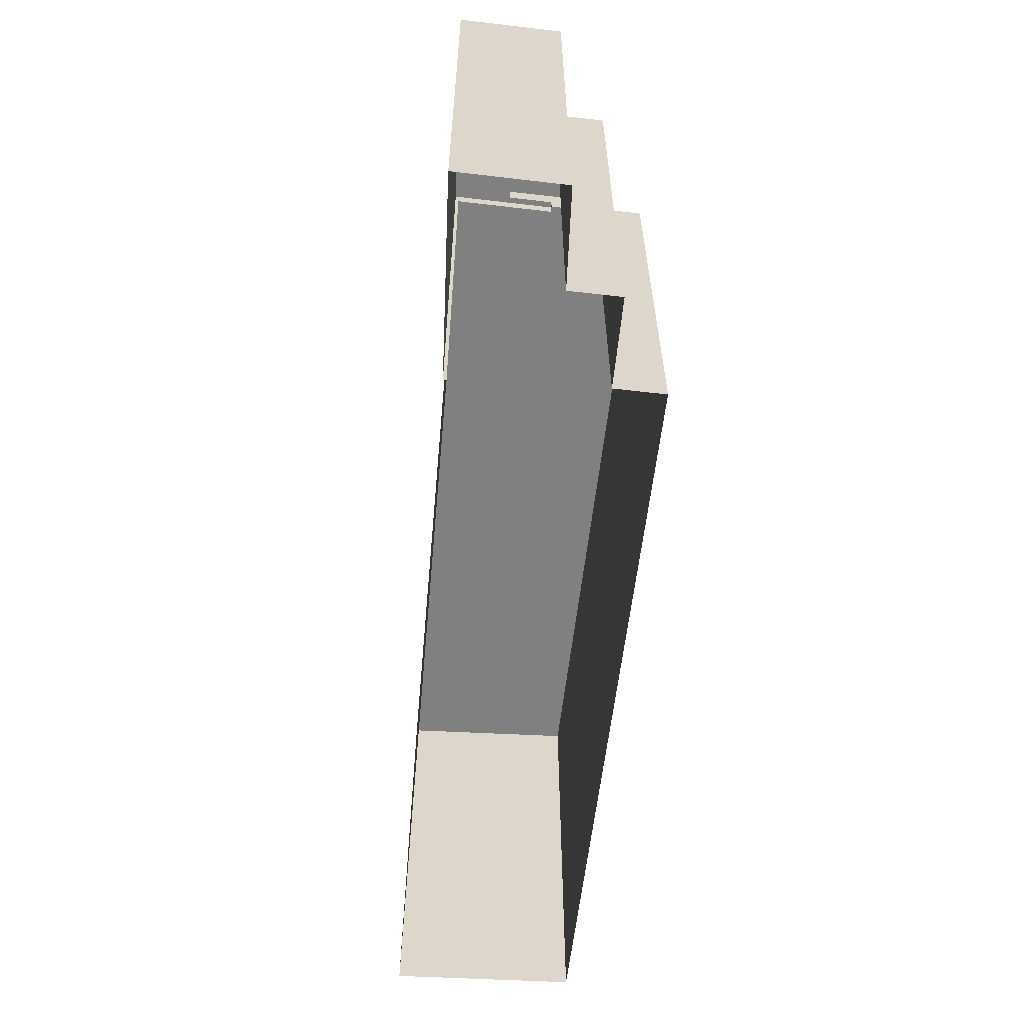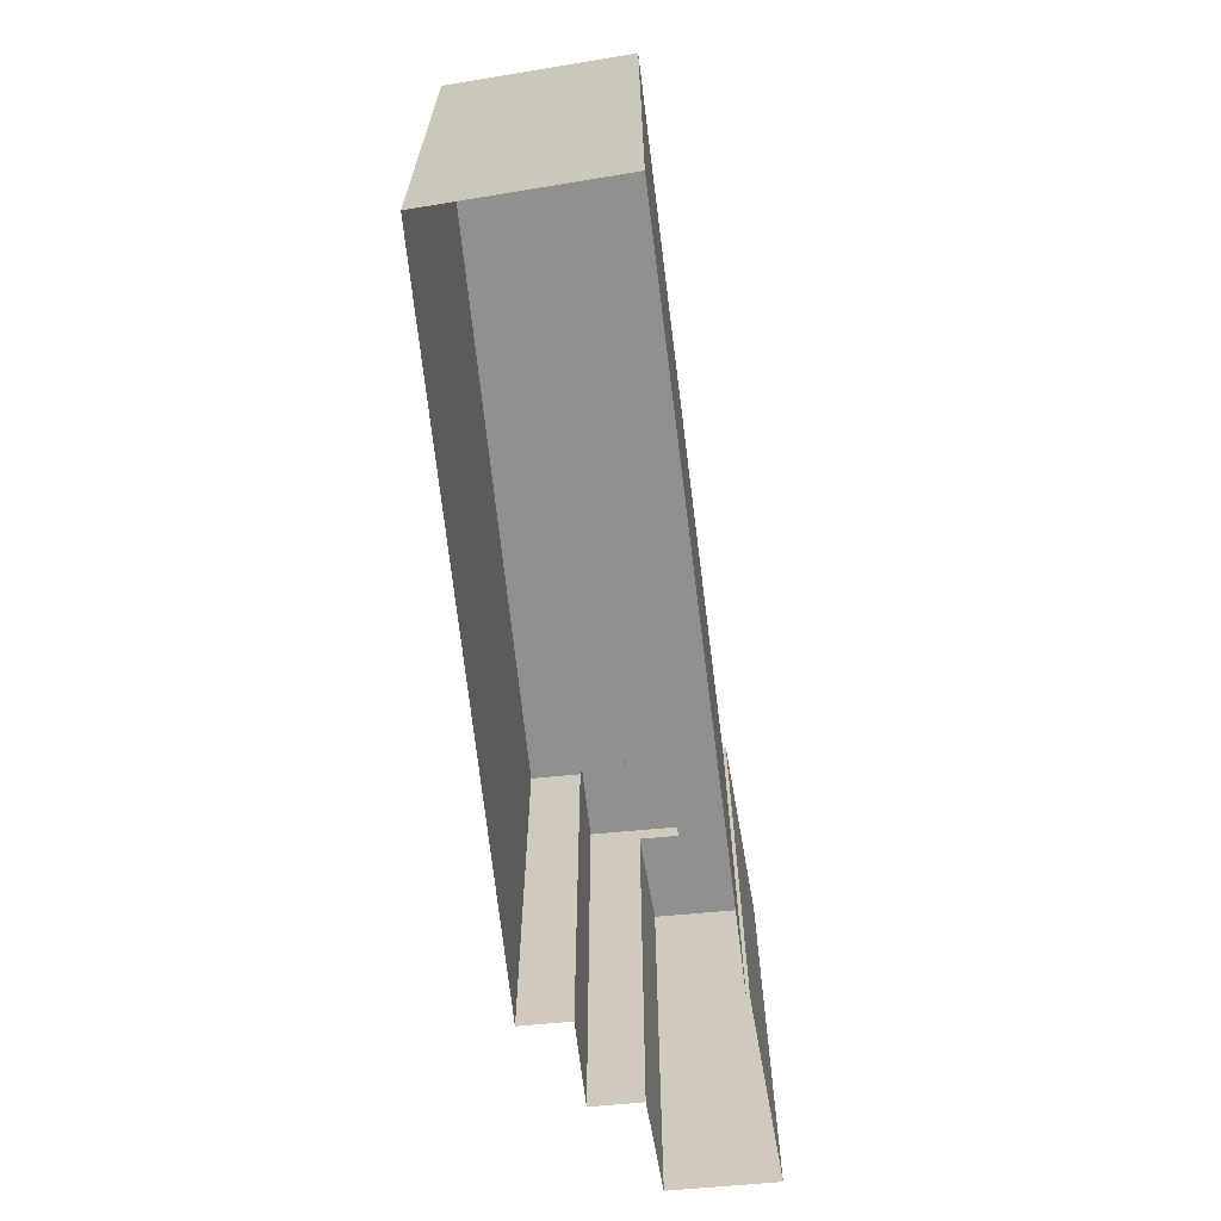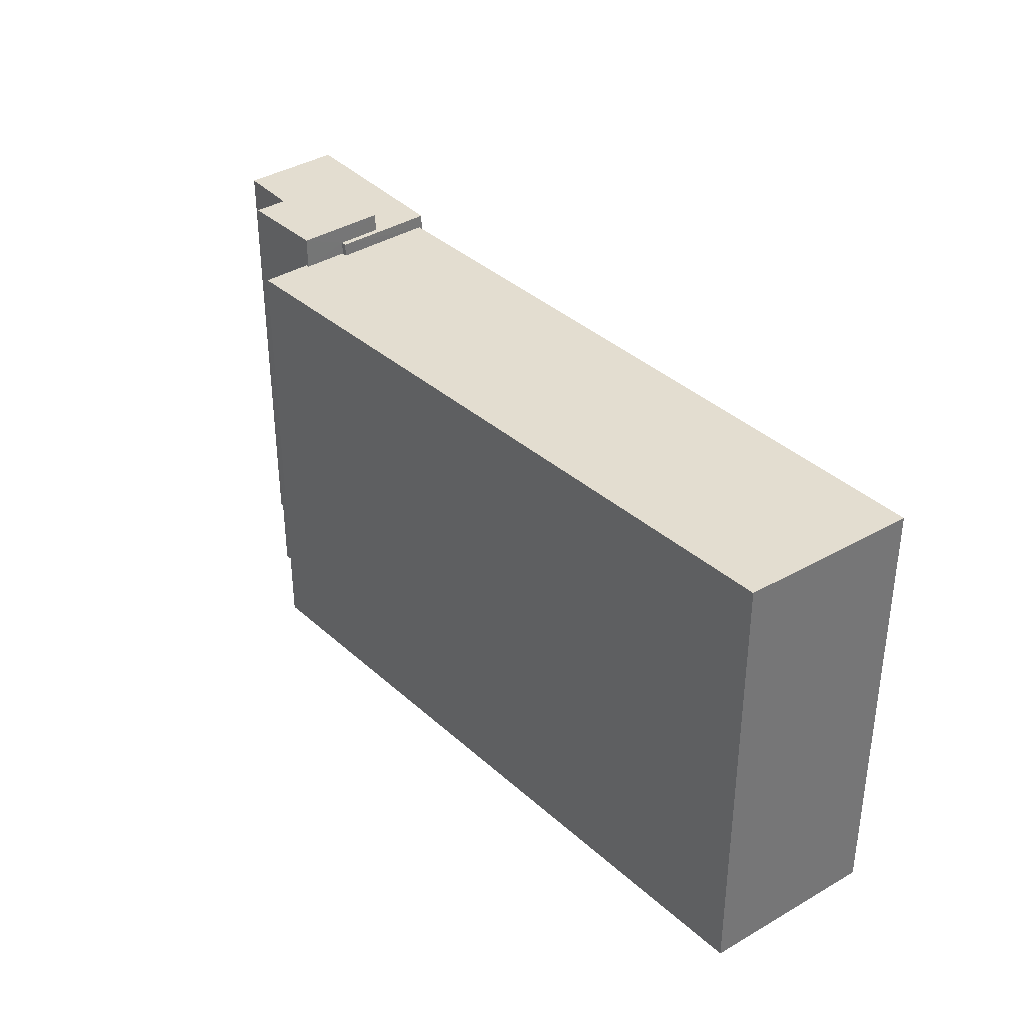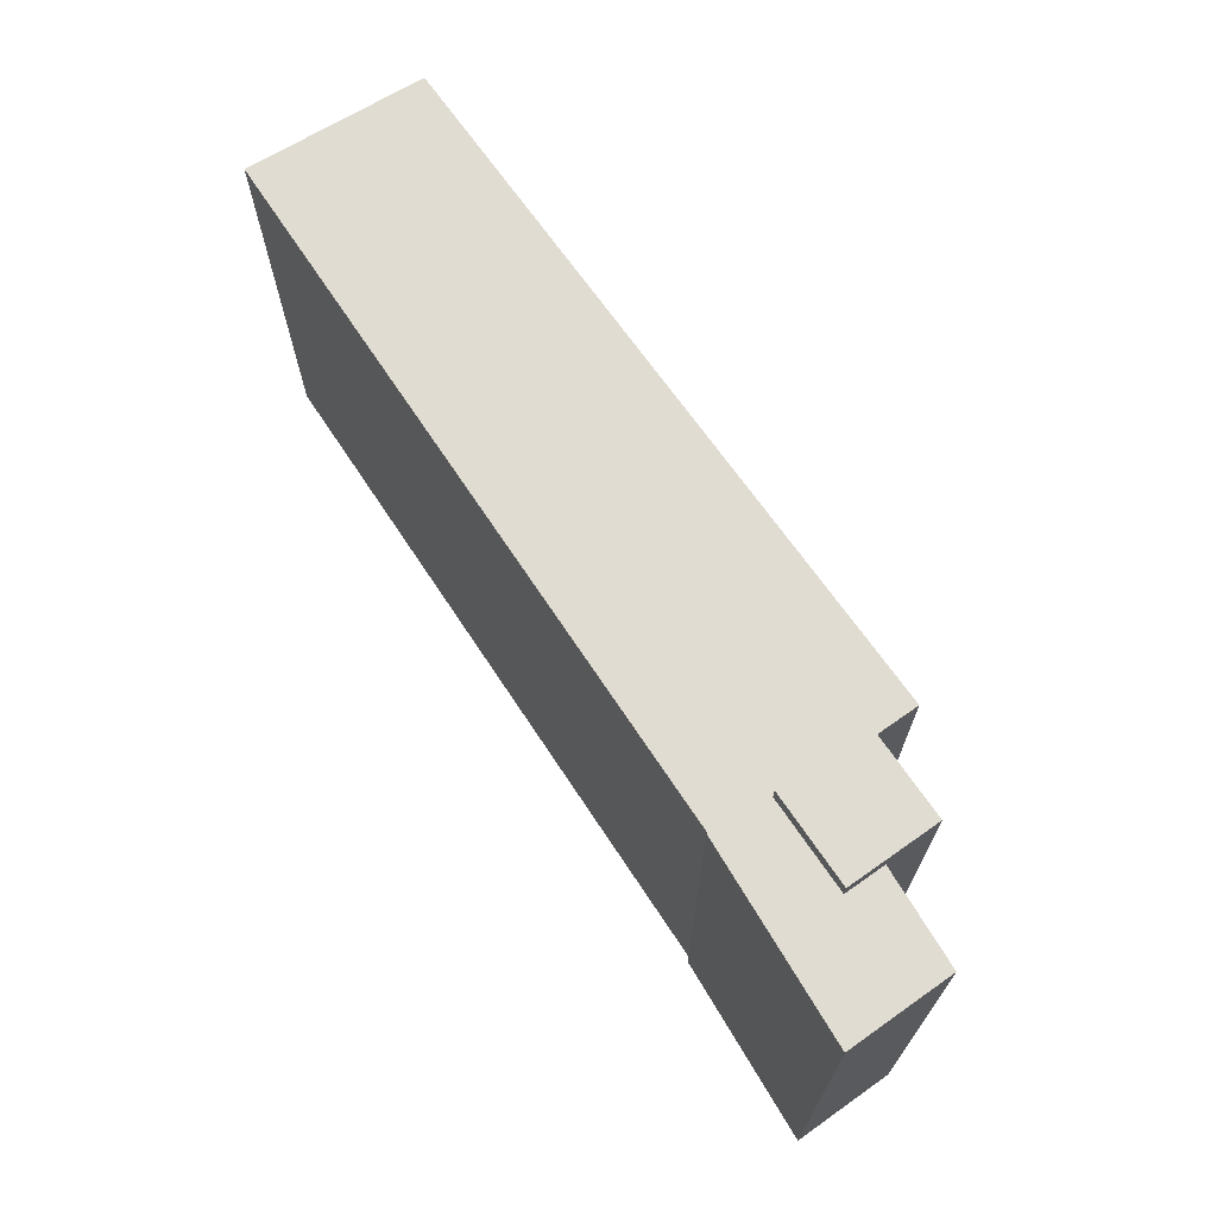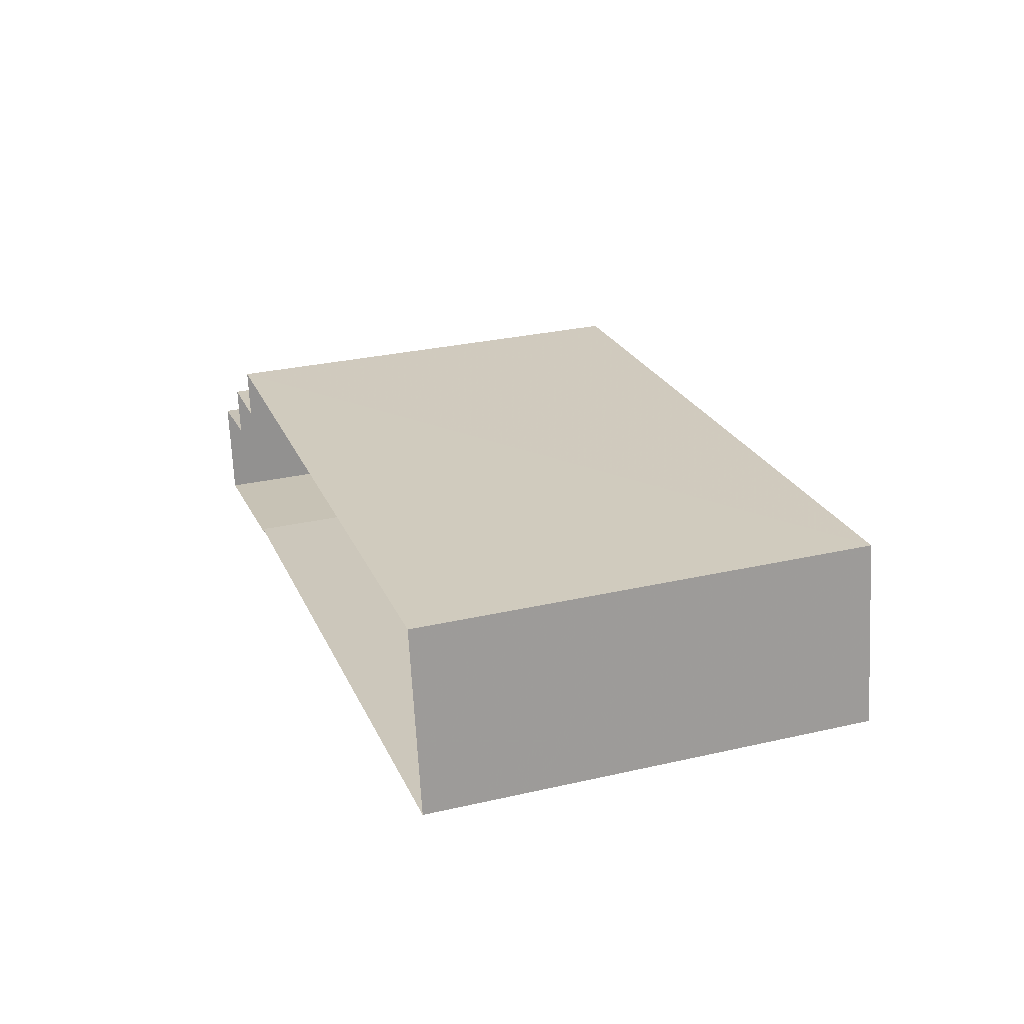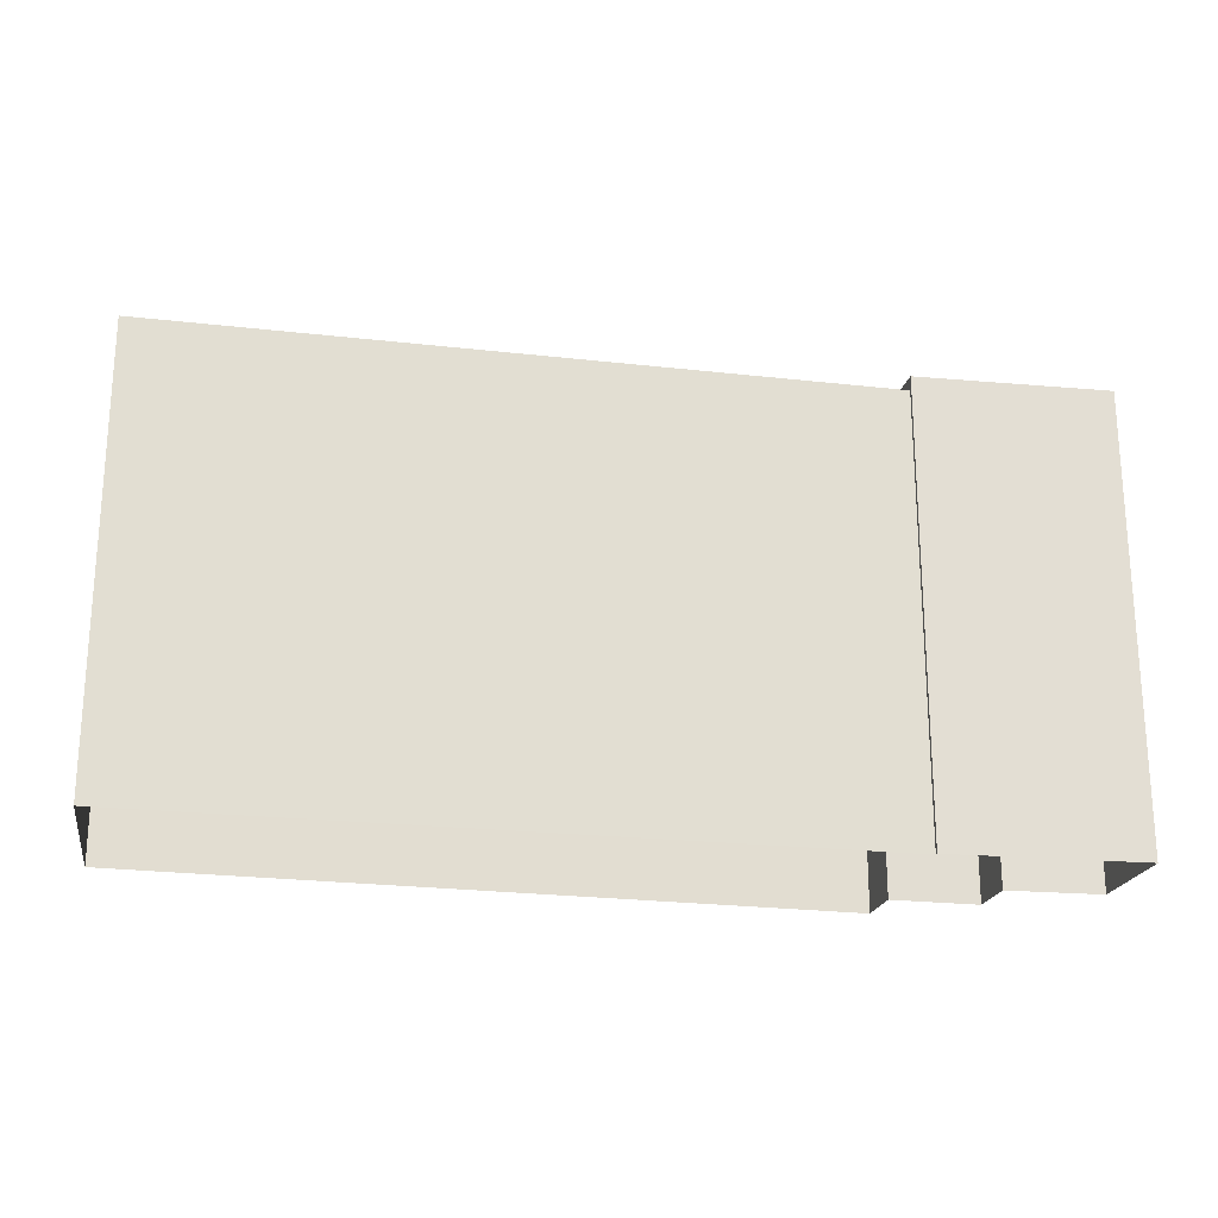
<metadata>
{"format":"obj","ext":"obj","renderer":"f3d","projection":"perspective","resolution":1024,"background":"white","views":[{"elev":-60.0,"azim":77.2,"up":"+Z"},{"elev":-65.7,"azim":-90.5,"up":"+Z"},{"elev":35.5,"azim":-136.7,"up":"+Z"},{"elev":69.0,"azim":48.8,"up":"+Z"},{"elev":29.6,"azim":-108.6,"up":"+Y"},{"elev":-22.2,"azim":-19.0,"up":"+Z"}]}
</metadata>
<code>
v -1.181e+04 -3.434e+04 37.37
v -1.181e+04 -3.434e+04 37.37
v -1.181e+04 -3.434e+04 37.37
v -1.181e+04 -3.434e+04 37.37
v -1.183e+04 -3.434e+04 37.37
v -1.181e+04 -3.434e+04 37.37
v -1.181e+04 -3.434e+04 37.37
v -1.181e+04 -3.434e+04 37.37
v -1.183e+04 -3.434e+04 37.37
v -1.181e+04 -3.434e+04 37.37
v -1.181e+04 -3.434e+04 46.46
v -1.181e+04 -3.434e+04 46.46
v -1.181e+04 -3.434e+04 46.46
v -1.181e+04 -3.434e+04 46.46
v -1.181e+04 -3.434e+04 46.11
v -1.181e+04 -3.434e+04 46.11
v -1.181e+04 -3.434e+04 46.11
v -1.181e+04 -3.434e+04 46.11
v -1.181e+04 -3.434e+04 46.11
v -1.181e+04 -3.434e+04 46.11
v -1.181e+04 -3.434e+04 46.11
v -1.181e+04 -3.434e+04 46.11
v -1.181e+04 -3.434e+04 45.86
v -1.181e+04 -3.434e+04 45.86
v -1.183e+04 -3.434e+04 45.86
v -1.181e+04 -3.434e+04 45.86
v -1.181e+04 -3.434e+04 45.86
v -1.181e+04 -3.434e+04 45.86
v -1.181e+04 -3.434e+04 45.86
v -1.183e+04 -3.434e+04 45.86
f 1 2 3
f 4 1 5
f 6 7 3
f 8 9 5
f 7 10 3
f 3 10 8
f 3 8 1
f 8 5 1
f 11 12 13
f 11 14 12
f 15 16 17
f 16 15 18
f 18 15 19
f 20 21 22
f 19 21 20
f 15 21 19
f 23 24 25
f 26 27 28
f 29 28 24
f 25 24 30
f 28 27 30
f 24 28 30
f 28 13 26
f 1 26 2
f 2 26 12
f 26 13 12
f 14 17 12
f 12 17 2
f 14 15 17
f 2 17 3
f 15 14 11
f 21 15 11
f 22 13 28
f 28 29 22
f 11 13 22
f 21 11 22
f 20 23 19
f 19 23 10
f 20 24 23
f 10 23 8
f 17 16 6
f 3 17 6
f 16 7 6
f 16 18 7
f 19 10 7
f 18 19 7
f 29 20 22
f 29 24 20
f 1 4 27
f 26 1 27
f 8 25 9
f 8 23 25
f 30 5 9
f 25 30 9
f 30 4 5
f 30 27 4

</code>
